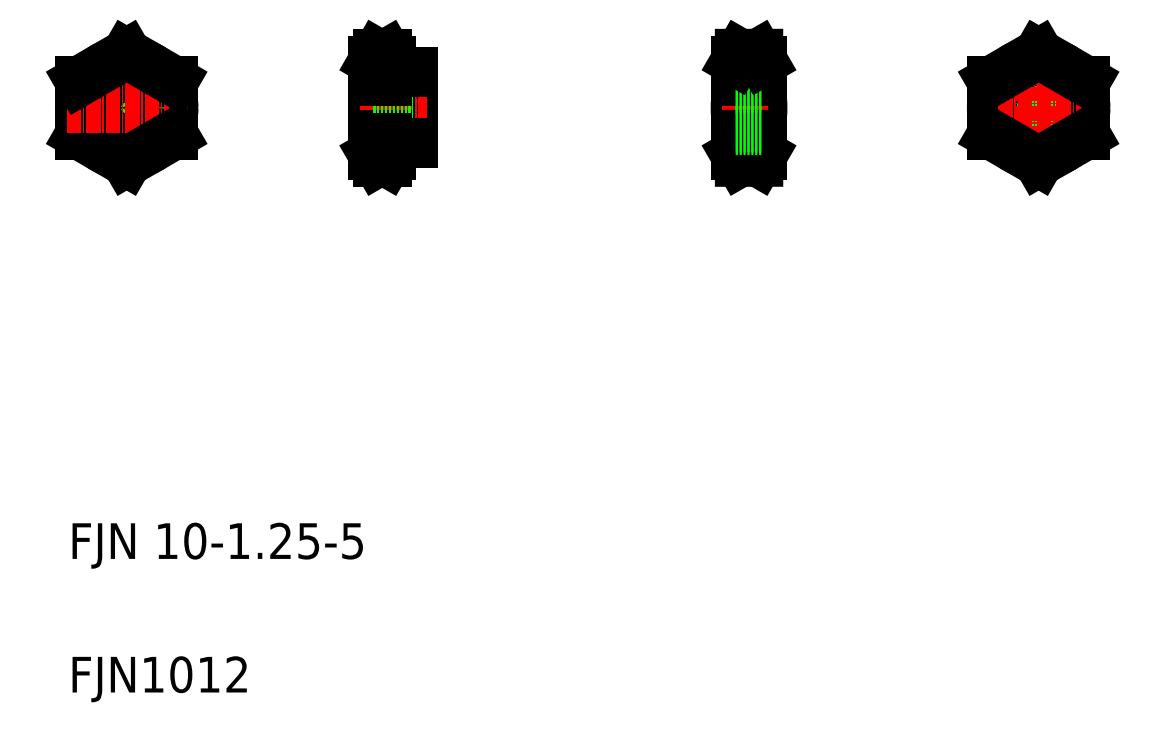
<metadata>
{"format":"dxf","ext":"dxf","renderer":"ezdxf+matplotlib","layout":"modelspace","background":"white","min_lineweight":24,"dpi":150}
</metadata>
<code>
0
SECTION
2
ENTITIES
0
TEXT
8
0
10
168.5
20
91.19
30
0
40
8
1
FJN 10-1.25-5
0
TEXT
8
0
10
168.5
20
61.19
30
0
40
8
1
FJN1012
0
LINE
8
0
10
192.1
20
198.6
30
0
11
192.1
21
186.4
31
0
0
LINE
8
CENTER
10
181.6
20
206
30
0
11
181.6
21
179
31
0
0
LINE
8
0
10
171.1
20
198.6
30
0
11
171.1
21
186.4
31
0
0
CIRCLE
8
0
10
181.6
20
192.5
30
0
40
10.5
0
CIRCLE
8
0
10
181.6
20
192.5
30
0
40
8
0
CIRCLE
8
0
10
181.6
20
192.5
30
0
40
5
0
CIRCLE
8
0
10
181.6
20
192.5
30
0
40
4.375
0
LINE
8
0
10
181.6
20
180.4
30
0
11
171.1
21
186.4
31
0
0
LINE
8
CENTER
10
168.1
20
192.5
30
0
11
195.1
21
192.5
31
0
0
LINE
8
0
10
192.1
20
186.4
30
0
11
181.6
21
180.4
31
0
0
LINE
8
0
10
181.6
20
204.6
30
0
11
171.1
21
198.6
31
0
0
LINE
8
0
10
176.4
20
201.6
30
0
11
176.4
21
201.6
31
0
0
LINE
8
0
10
181.6
20
204.6
30
0
11
192.1
21
198.6
31
0
0
LINE
8
0
10
179
20
203.1
30
0
11
179
21
203.1
31
0
0
LINE
8
0
10
246
20
200.5
30
0
11
246
21
184.5
31
0
0
LINE
8
0
10
241
20
203
30
0
11
241
21
182
31
0
0
LINE
8
0
10
237
20
203
30
0
11
237
21
182
31
0
0
ARC
8
0
10
256.6
20
192.5
30
0
40
19.55
50
161.9
51
198.1
0
ARC
8
0
10
221.5
20
192.5
30
0
40
19.55
50
341.9
51
18.06
0
LINE
8
CENTER
10
234
20
192.5
30
0
11
249
21
192.5
31
0
0
LINE
8
0
10
237
20
187.5
30
0
11
246
21
187.5
31
0
0
LINE
8
0
10
237
20
188.1
30
0
11
246
21
188.1
31
0
0
LINE
8
0
10
241
20
184.5
30
0
11
246
21
184.5
31
0
0
ARC
8
0
10
235.8
20
183.4
30
0
40
5.25
50
330
51
35.26
0
ARC
8
0
10
242.3
20
183.4
30
0
40
5.25
50
144.7
51
210
0
LINE
8
0
10
238
20
180.4
30
0
11
240.1
21
180.4
31
0
0
LINE
8
0
10
238
20
180.4
30
0
11
237
21
182
31
0
0
LINE
8
0
10
240.1
20
180.4
30
0
11
241
21
182
31
0
0
LINE
8
0
10
238
20
186.4
30
0
11
240.1
21
186.4
31
0
0
LINE
8
0
10
237
20
197.5
30
0
11
246
21
197.5
31
0
0
LINE
8
0
10
237
20
196.9
30
0
11
246
21
196.9
31
0
0
LINE
8
0
10
241
20
200.5
30
0
11
246
21
200.5
31
0
0
ARC
8
0
10
235.8
20
201.6
30
0
40
5.25
50
324.7
51
30
0
ARC
8
0
10
242.3
20
201.6
30
0
40
5.25
50
150
51
215.3
0
LINE
8
0
10
238
20
198.6
30
0
11
240.1
21
198.6
31
0
0
LINE
8
0
10
238
20
204.6
30
0
11
240.1
21
204.6
31
0
0
LINE
8
0
10
238
20
204.6
30
0
11
237
21
203
31
0
0
LINE
8
0
10
240.1
20
204.6
30
0
11
241
21
203
31
0
0
LINE
8
0
10
324.4
20
203
30
0
11
324.4
21
182
31
0
0
ARC
8
0
10
304.8
20
192.5
30
0
40
19.55
50
341.9
51
18.06
0
ARC
8
0
10
338
20
192.5
30
0
40
19.55
50
161.9
51
198.1
0
LINE
8
0
10
318.4
20
203
30
0
11
318.4
21
182
31
0
0
LINE
8
CENTER
10
315.4
20
192.5
30
0
11
325.6
21
192.5
31
0
0
ARC
8
0
10
319.2
20
183.4
30
0
40
5.25
50
330
51
35.26
0
ARC
8
0
10
323.7
20
183.4
30
0
40
5.25
50
144.7
51
210
0
LINE
8
0
10
319.3
20
180.4
30
0
11
323.5
21
180.4
31
0
0
LINE
8
0
10
319.3
20
180.4
30
0
11
318.4
21
182
31
0
0
LINE
8
0
10
323.5
20
180.4
30
0
11
324.4
21
182
31
0
0
LINE
8
0
10
319.4
20
186.4
30
0
11
323.4
21
186.4
31
0
0
LINE
8
0
10
318.4
20
188.1
30
0
11
324.4
21
188.1
31
0
0
LINE
8
0
10
318.4
20
187.5
30
0
11
324.4
21
187.5
31
0
0
ARC
8
0
10
319.2
20
201.6
30
0
40
5.25
50
324.7
51
30
0
ARC
8
0
10
323.7
20
201.6
30
0
40
5.25
50
150
51
215.3
0
LINE
8
0
10
319.4
20
198.6
30
0
11
323.4
21
198.6
31
0
0
LINE
8
0
10
318.4
20
197.5
30
0
11
324.4
21
197.5
31
0
0
LINE
8
0
10
318.4
20
196.9
30
0
11
324.4
21
196.9
31
0
0
LINE
8
0
10
319.3
20
204.6
30
0
11
323.5
21
204.6
31
0
0
LINE
8
0
10
319.3
20
204.6
30
0
11
318.4
21
203
31
0
0
LINE
8
0
10
323.5
20
204.6
30
0
11
324.4
21
203
31
0
0
CIRCLE
8
0
10
386.4
20
192.5
30
0
40
4.375
0
CIRCLE
8
0
10
386.4
20
192.5
30
0
40
5
0
CIRCLE
8
0
10
386.4
20
192.5
30
0
40
10.5
0
LINE
8
0
10
375.9
20
198.6
30
0
11
375.9
21
186.4
31
0
0
LINE
8
CENTER
10
386.4
20
206
30
0
11
386.4
21
179
31
0
0
LINE
8
0
10
396.9
20
198.6
30
0
11
396.9
21
186.4
31
0
0
LINE
8
CENTER
10
372.9
20
192.5
30
0
11
399.9
21
192.5
31
0
0
LINE
8
0
10
396.9
20
186.4
30
0
11
386.4
21
180.4
31
0
0
LINE
8
0
10
386.4
20
180.4
30
0
11
375.9
21
186.4
31
0
0
LINE
8
0
10
386.4
20
204.6
30
0
11
396.9
21
198.6
31
0
0
LINE
8
0
10
386.4
20
204.6
30
0
11
375.9
21
198.6
31
0
0
LINE
8
0
10
381.2
20
201.6
30
0
11
381.2
21
201.6
31
0
0
LINE
8
0
10
383.8
20
203.1
30
0
11
383.8
21
203.1
31
0
0
ENDSEC
0
EOF

</code>
